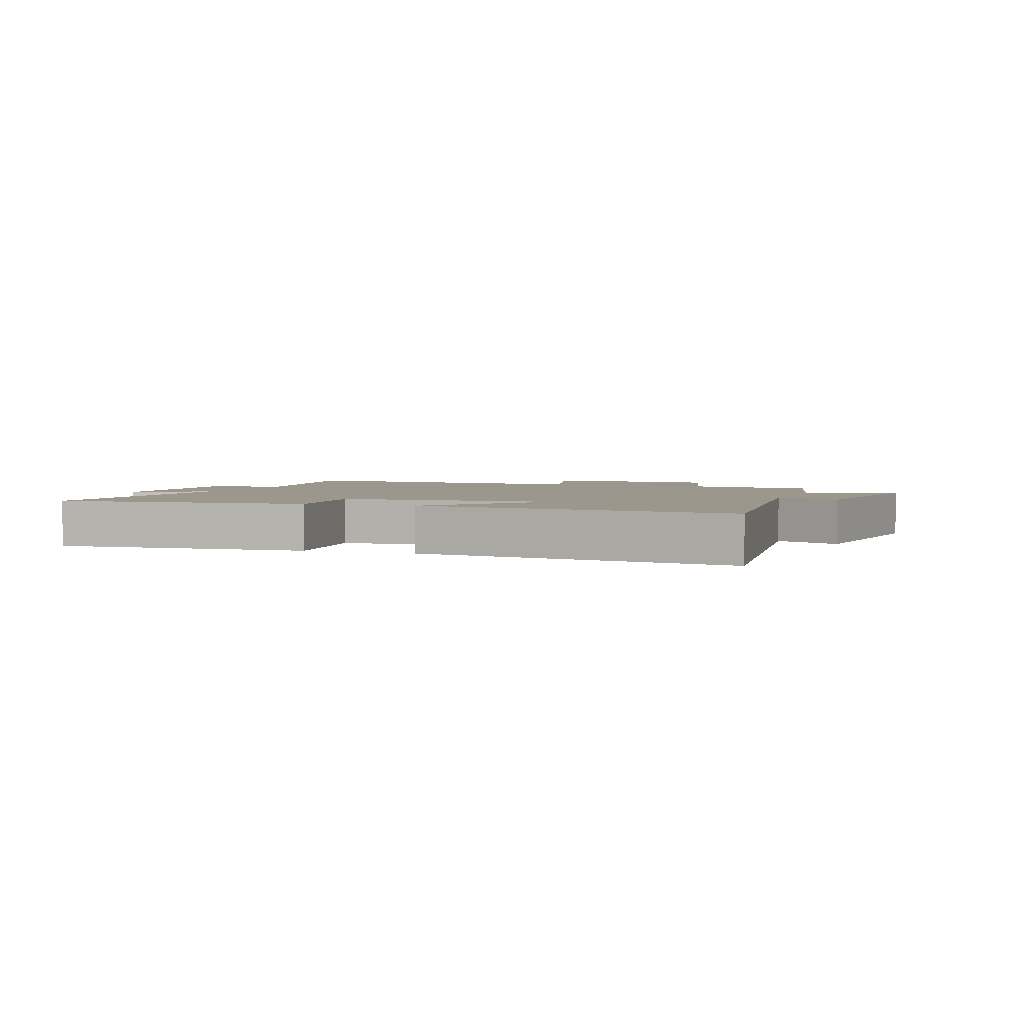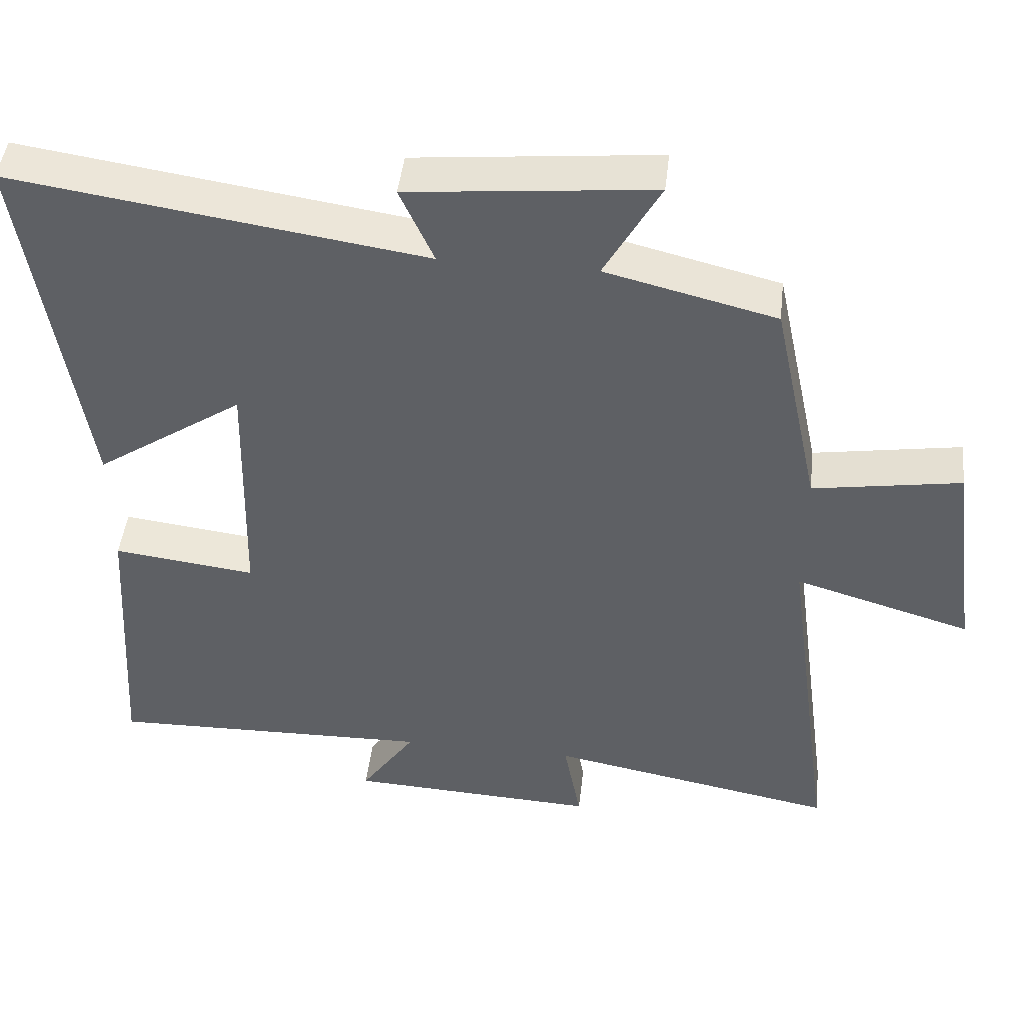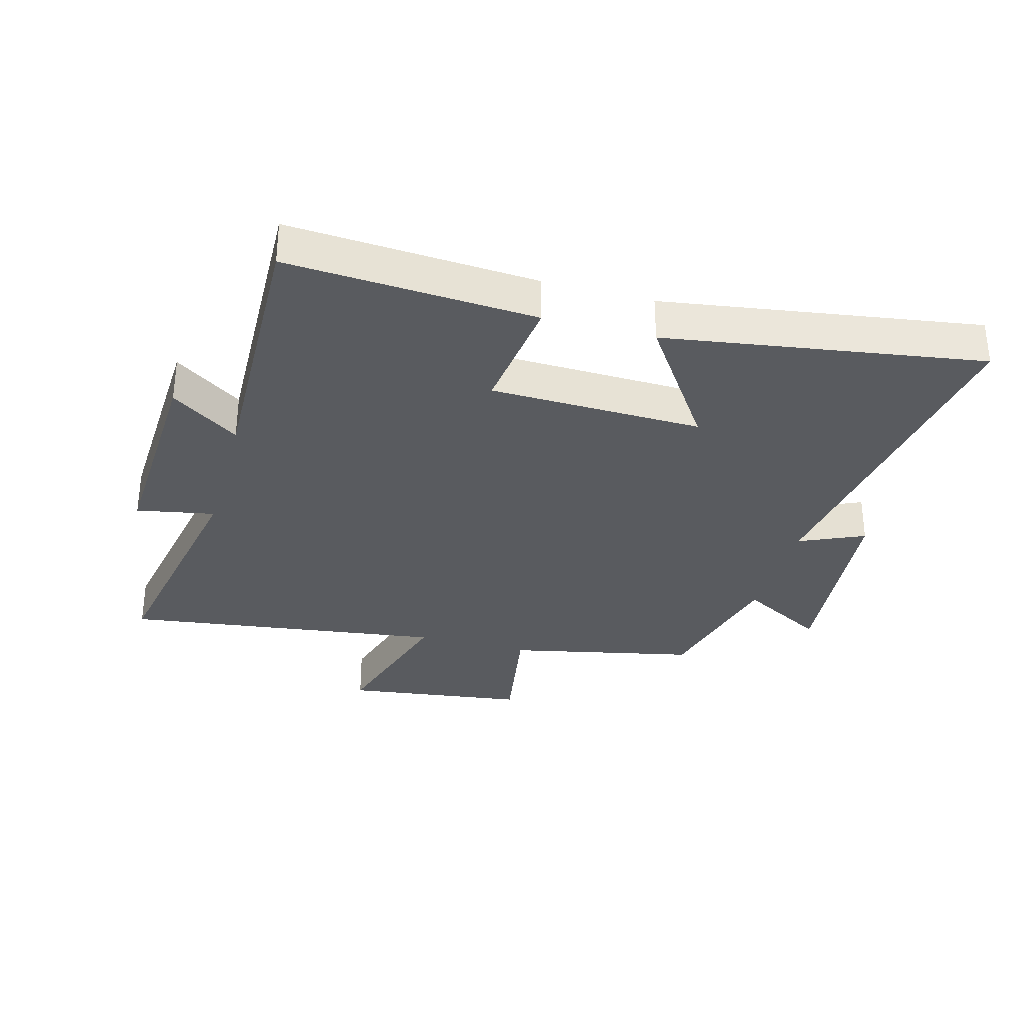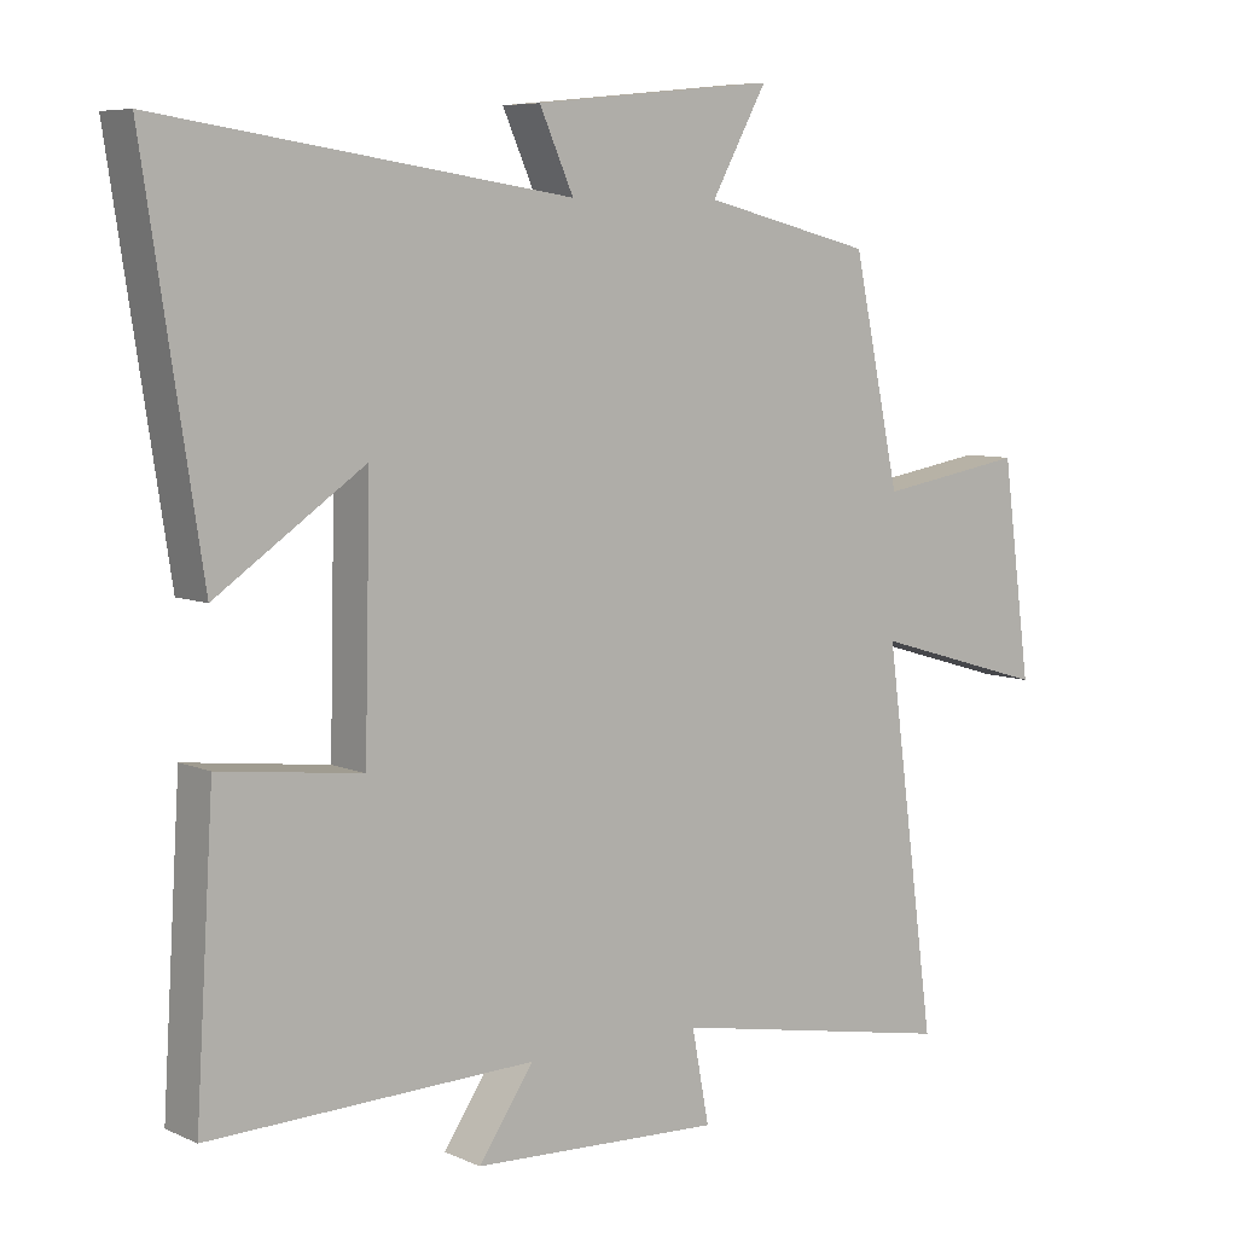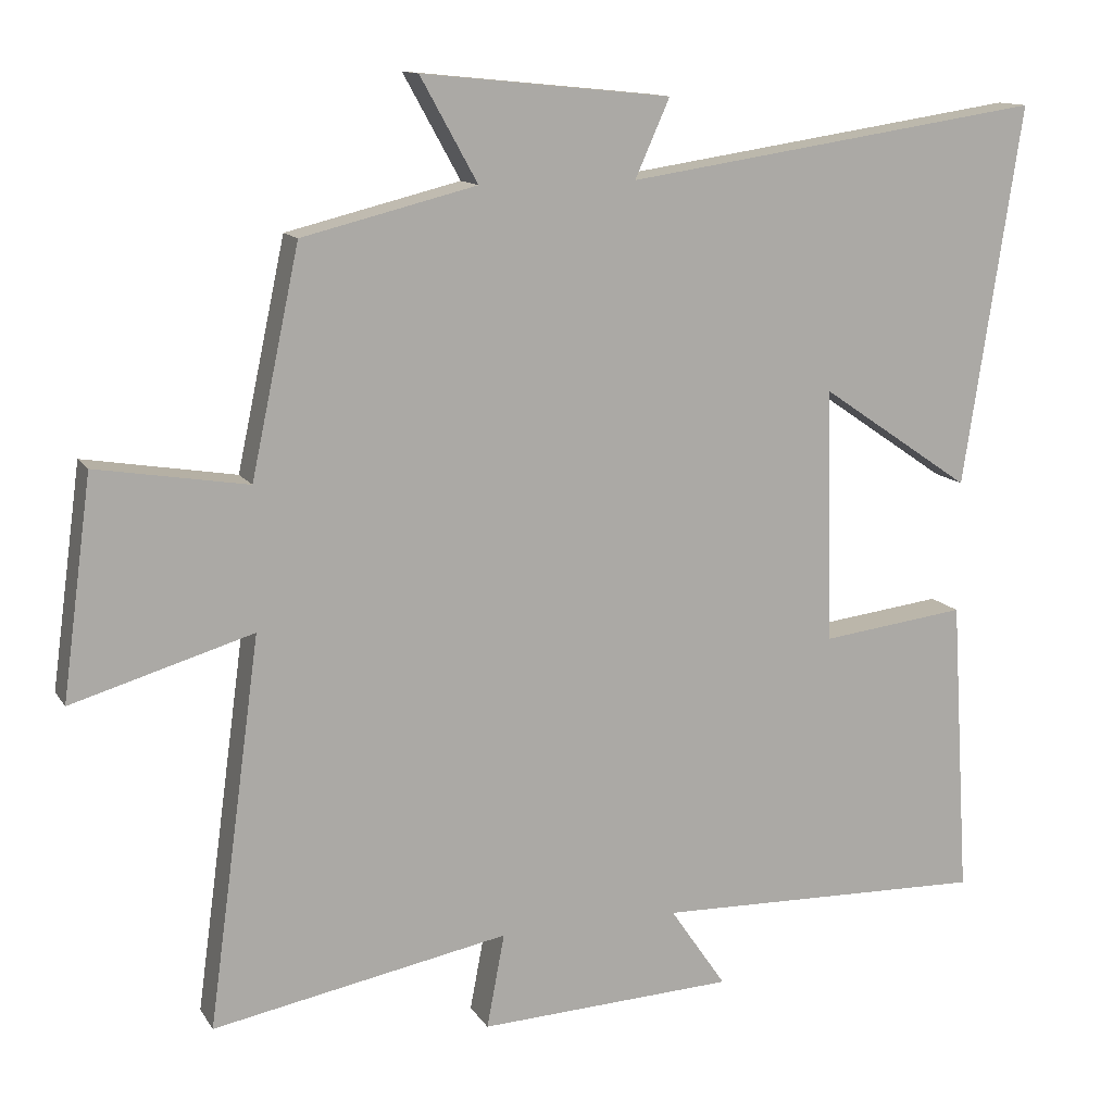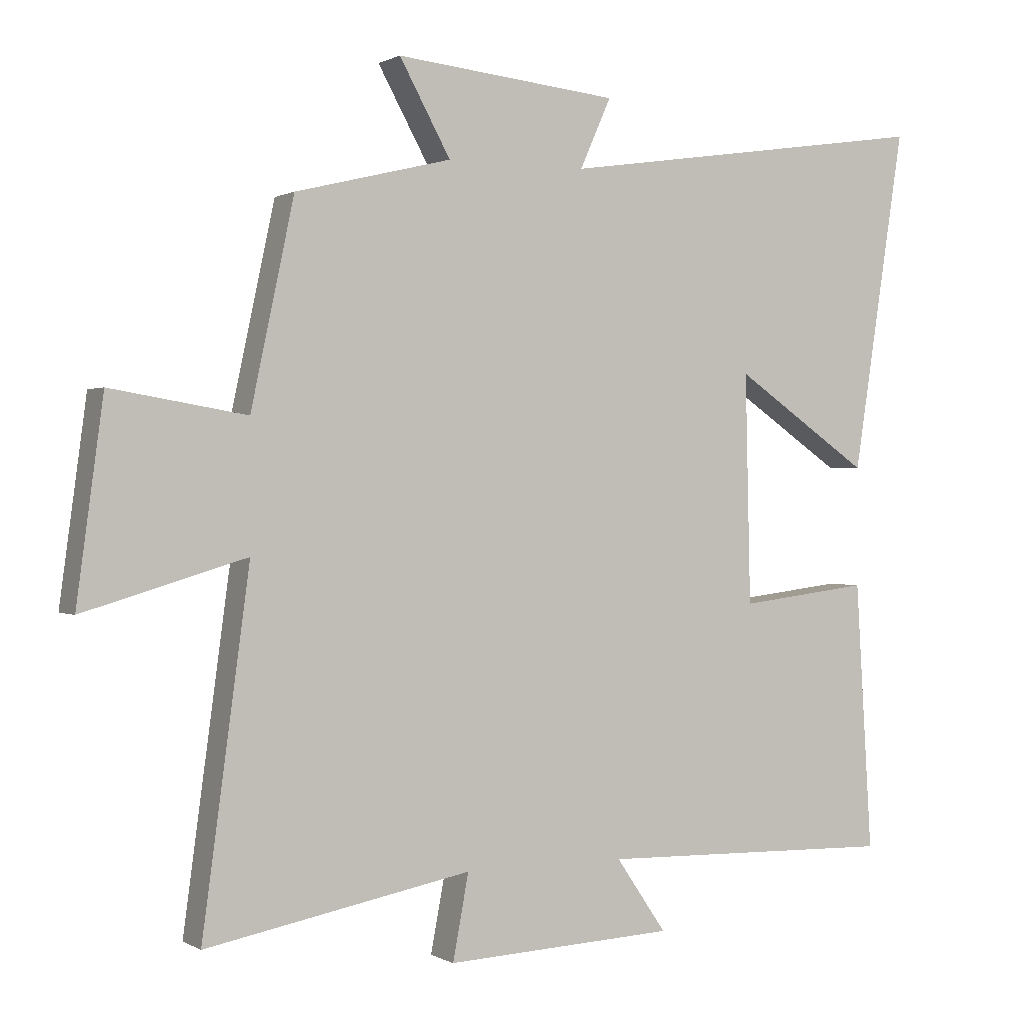
<metadata>
{"format":"obj","ext":"obj","renderer":"f3d","projection":"perspective","resolution":1024,"background":"white","views":[{"elev":2.6,"azim":-69.6,"up":"+Y"},{"elev":46.1,"azim":6.5,"up":"+Z"},{"elev":-32.5,"azim":-105.4,"up":"+Y"},{"elev":7.1,"azim":-38.7,"up":"+Z"},{"elev":12.7,"azim":159.4,"up":"+Z"},{"elev":0.6,"azim":151.9,"up":"+Z"}]}
</metadata>
<code>
v 0.435 0.07 0.442
v 0.5 0.07 0.138
v 0.704 0.07 0.172
v 0.744 0.07 -0.124
v 0.5 0.07 -0.052
v 0.571 0.07 -0.575
v 0.171 0.07 -0.5
v 0.195 0.07 -0.627
v -0.151 0.07 -0.611
v -0.075 0.07 -0.5
v -0.525 0.07 -0.512
v -0.5 0.07 -0.109
v -0.303 0.07 -0.133
v -0.295 0.07 0.211
v -0.5 0.07 0.071
v -0.579 0.07 0.584
v -0.012 0.07 0.5
v -0.059 0.07 0.605
v 0.277 0.07 0.639
v 0.2 0.07 0.5
v 0.435 0 0.442
v 0.5 0 0.138
v 0.704 0 0.172
v 0.744 0 -0.124
v 0.5 0 -0.052
v 0.571 0 -0.575
v 0.171 0 -0.5
v 0.195 0 -0.627
v -0.151 0 -0.611
v -0.075 0 -0.5
v -0.525 0 -0.512
v -0.5 0 -0.109
v -0.303 0 -0.133
v -0.295 0 0.211
v -0.5 0 0.071
v -0.579 0 0.584
v -0.012 0 0.5
v -0.059 0 0.605
v 0.277 0 0.639
v 0.2 0 0.5
f 17 18 19 20
f 17 20 1 2
f 14 15 16 17
f 13 14 17 2
f 10 11 12 13
f 10 13 2 3
f 7 8 9 10
f 5 6 7
f 5 7 10
f 3 4 5
f 3 5 10
f 40 39 38 37
f 22 21 40 37
f 37 36 35 34
f 22 37 34 33
f 33 32 31 30
f 23 22 33 30
f 30 29 28 27
f 27 26 25
f 30 27 25
f 25 24 23
f 30 25 23
f 1 21 22 2
f 2 22 23 3
f 3 23 24 4
f 4 24 25 5
f 5 25 26 6
f 6 26 27 7
f 7 27 28 8
f 8 28 29 9
f 9 29 30 10
f 10 30 31 11
f 11 31 32 12
f 12 32 33 13
f 13 33 34 14
f 14 34 35 15
f 15 35 36 16
f 16 36 37 17
f 17 37 38 18
f 18 38 39 19
f 19 39 40 20
f 20 40 21 1

</code>
